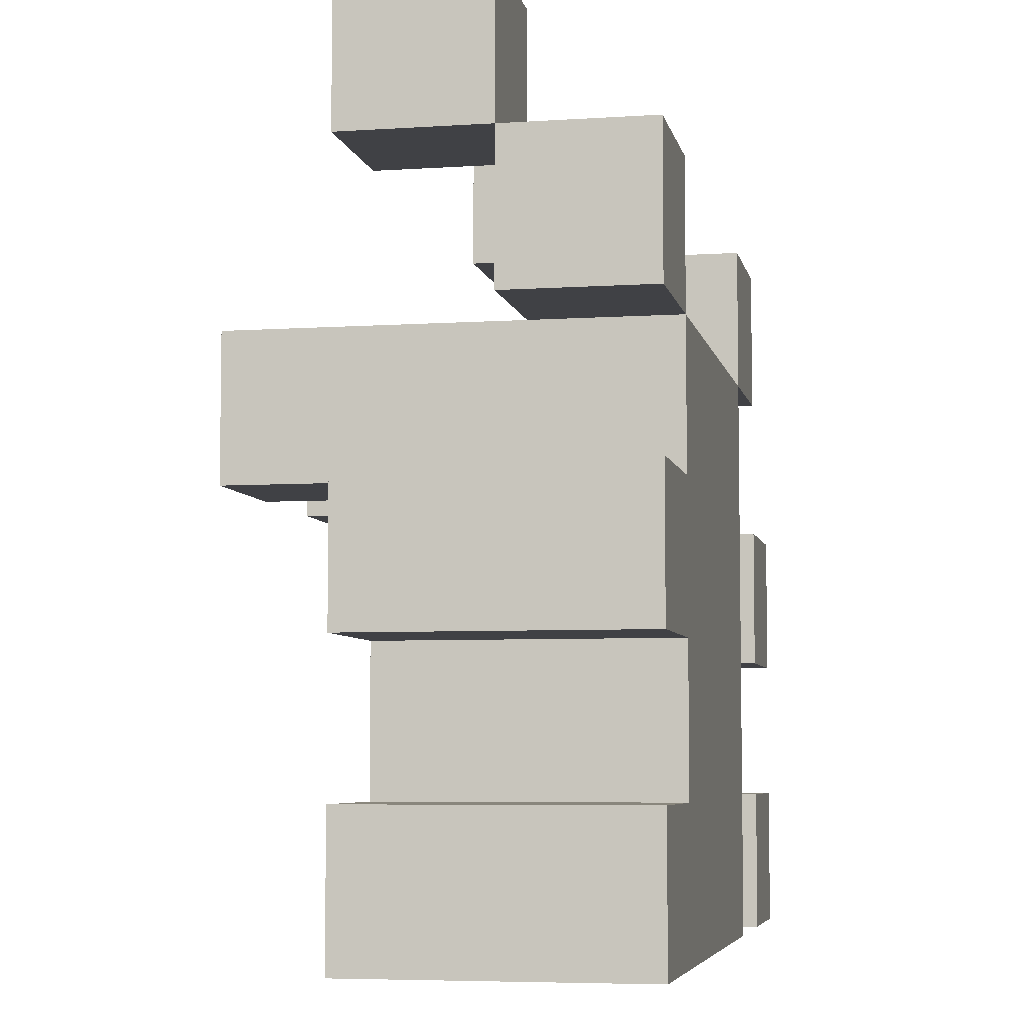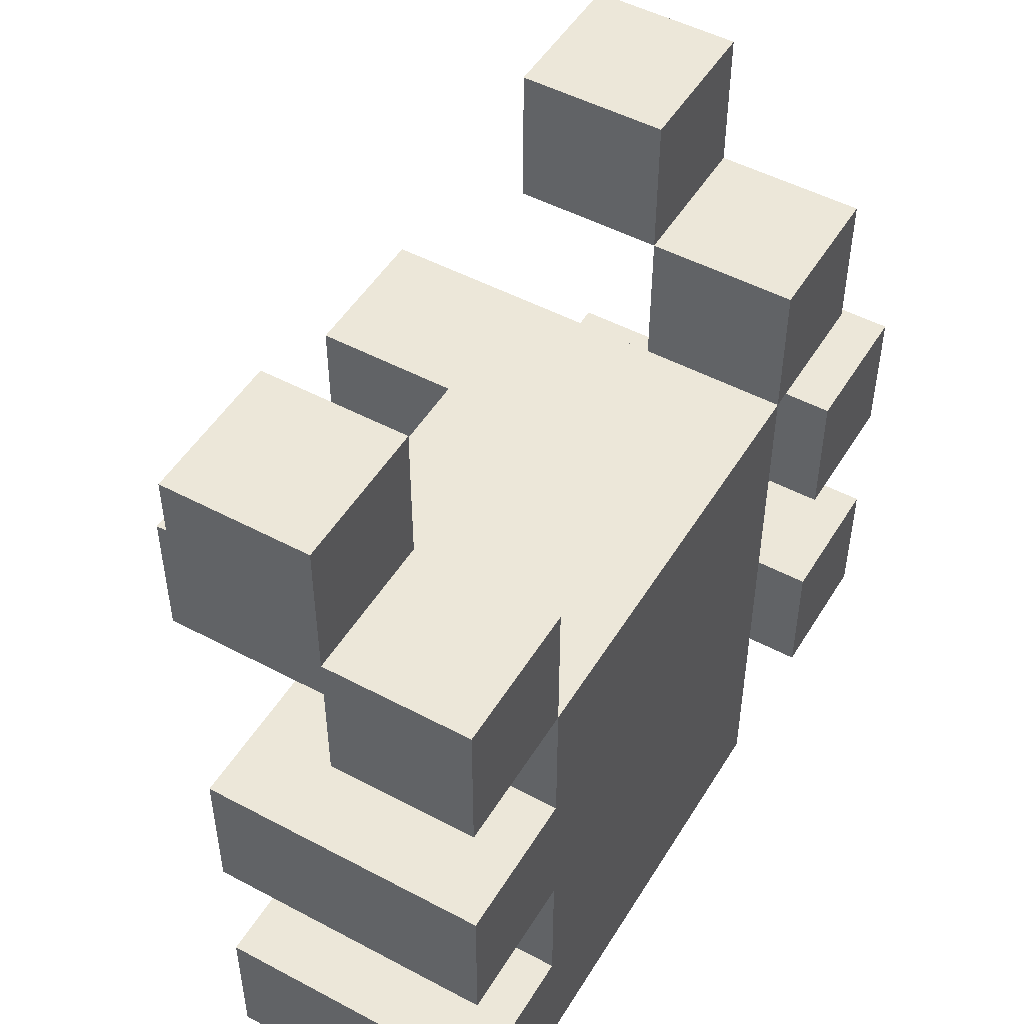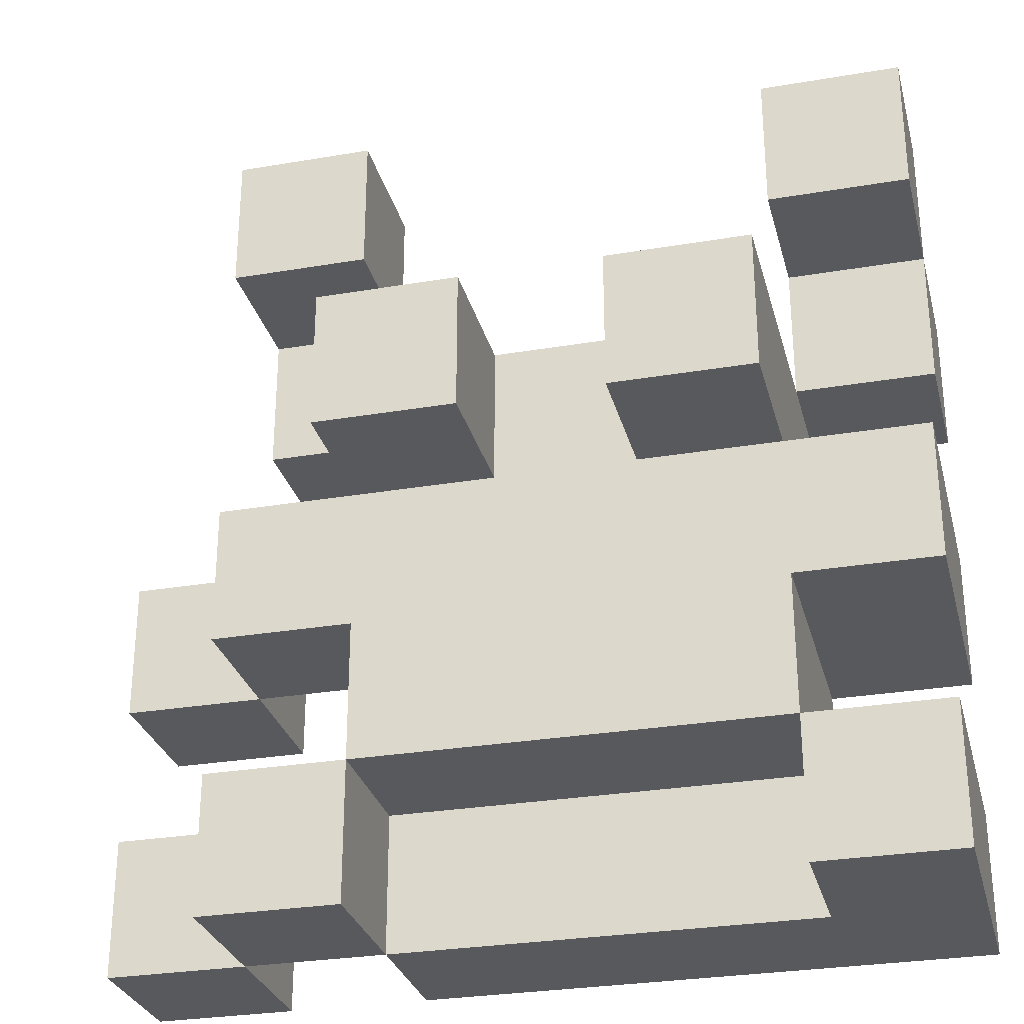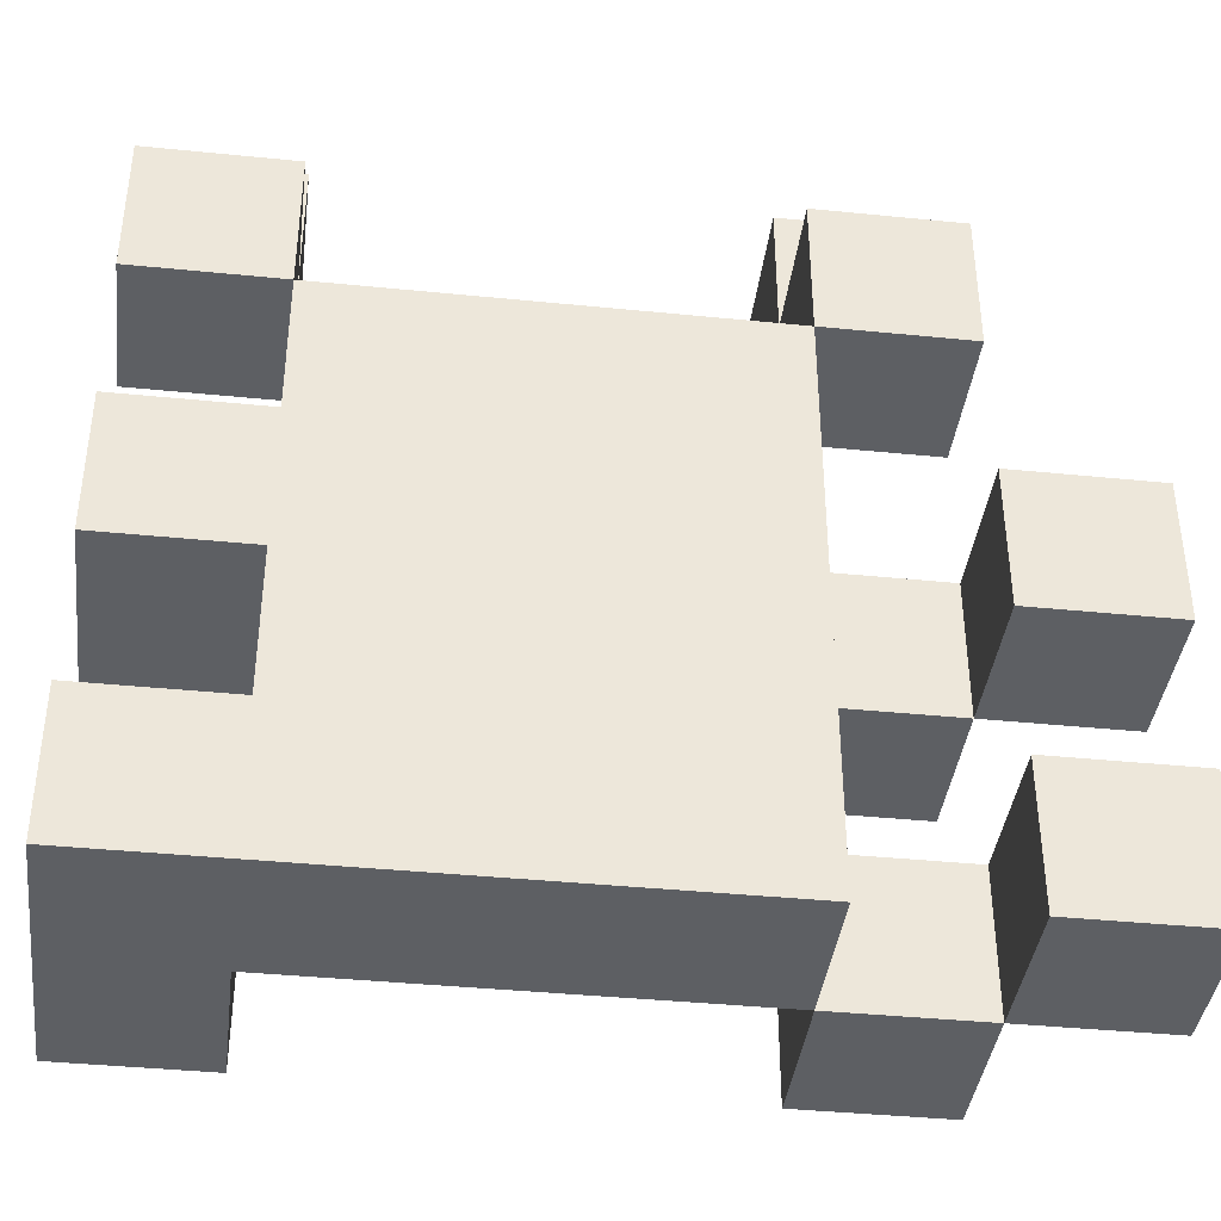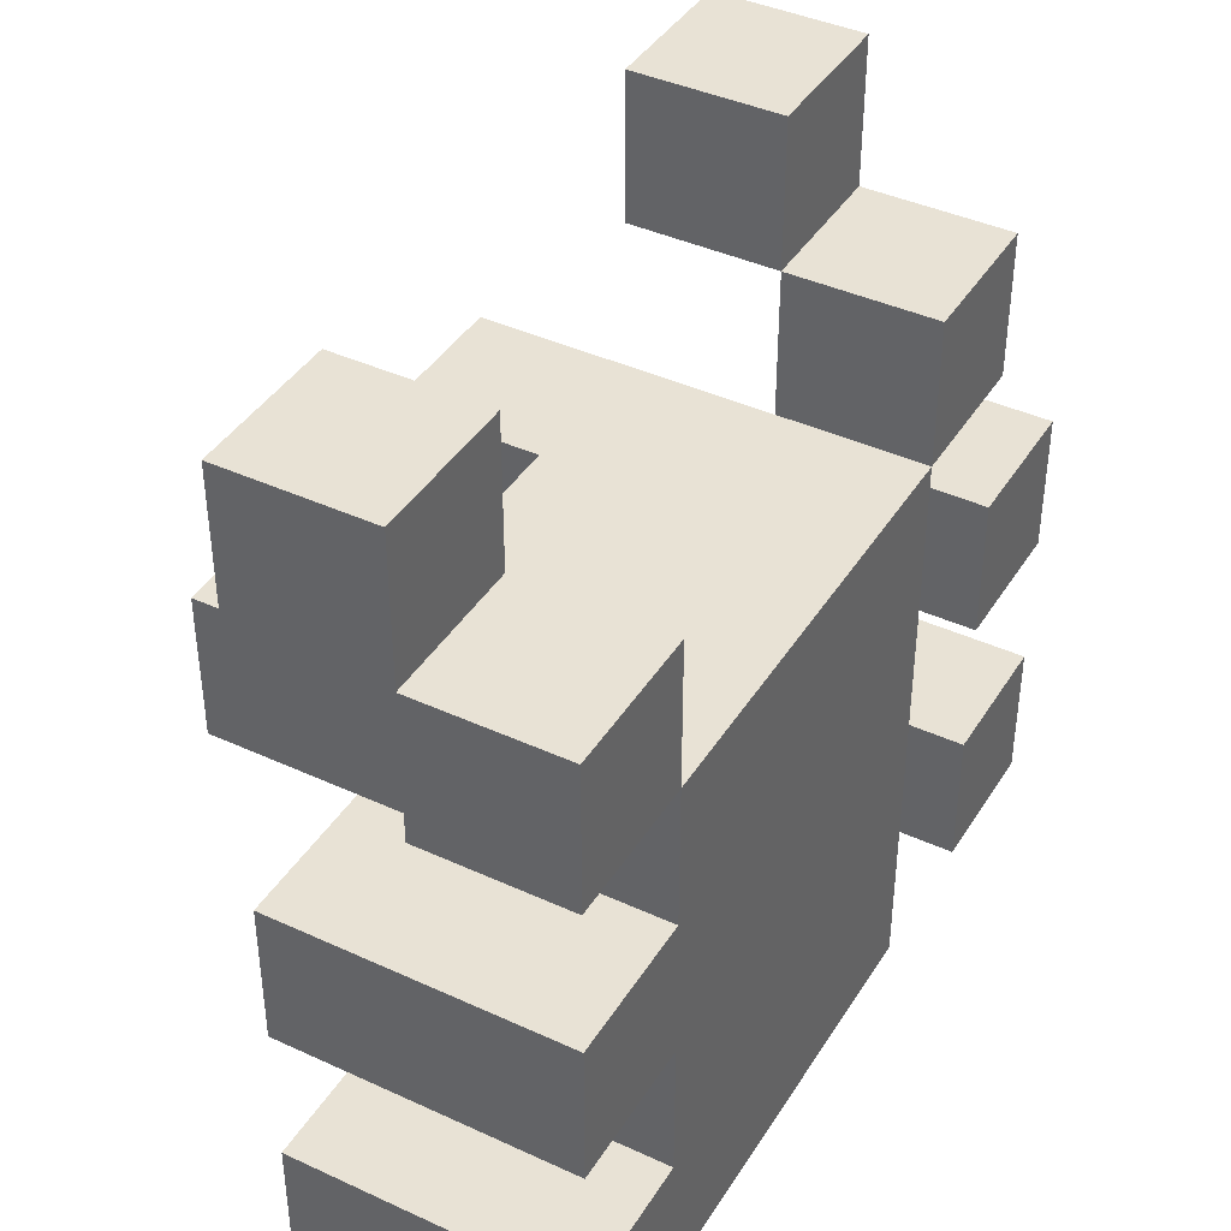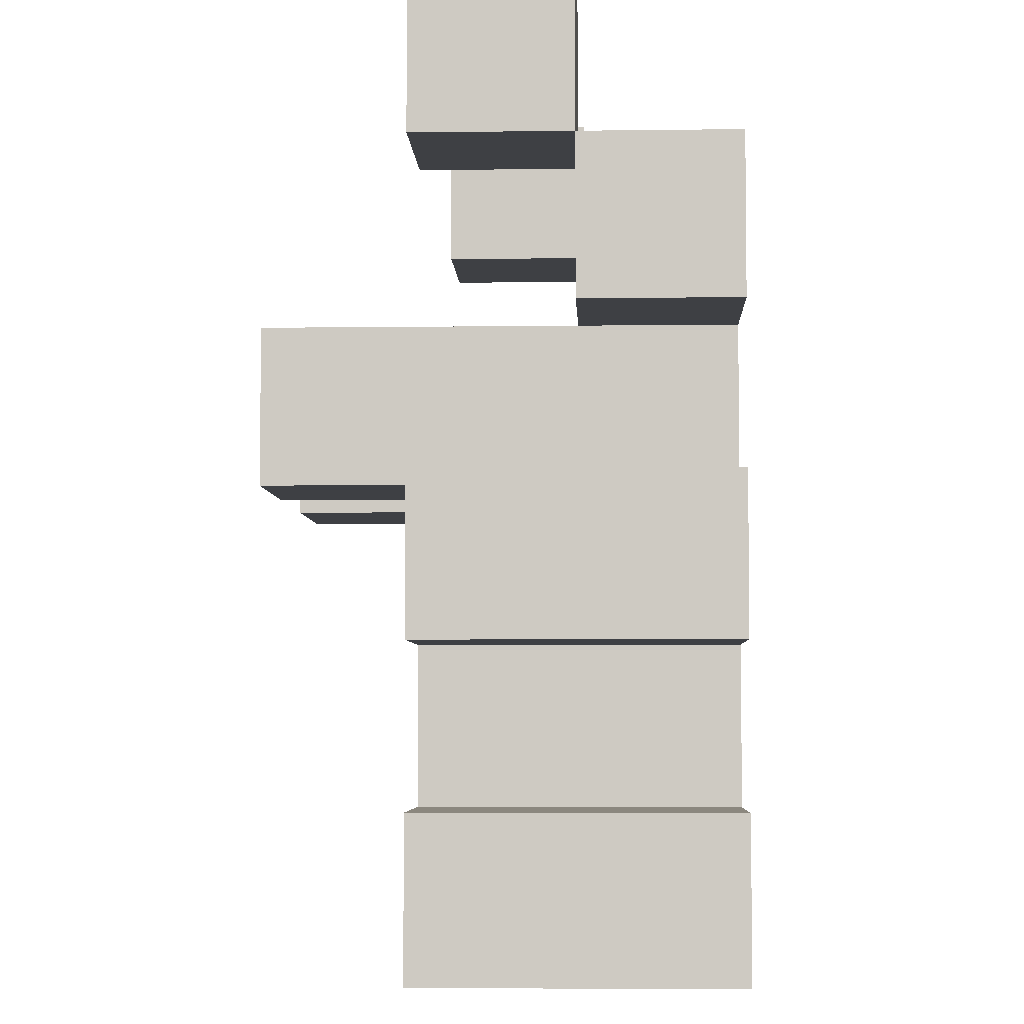
<metadata>
{"format":"obj","ext":"obj","renderer":"f3d","projection":"perspective","resolution":1024,"background":"white","views":[{"elev":-5.8,"azim":-78.6,"up":"+Z"},{"elev":49.8,"azim":-59.6,"up":"+Z"},{"elev":-29.3,"azim":-165.9,"up":"+Z"},{"elev":-39.8,"azim":-7.1,"up":"+Z"},{"elev":40.9,"azim":-60.7,"up":"+Z"},{"elev":-4.9,"azim":-87.6,"up":"+Z"}]}
</metadata>
<code>
o
v -0.15 -0.5 0.25
v -0.15 -0.5 0.15
v -0.15 -0.5 0.05
v -0.15 -0.5 -0.05
v -0.15 -0.5 -0.15
v -0.15 -0.5 -0.25
v -0.15 -0.4 0.35
v -0.15 -0.4 0.25
v -0.15 -0.4 0.15
v -0.15 -0.3 0.35
v -0.15 -0.3 0.25
v -0.15 -0.3 0.05
v -0.15 -0.3 -0.05
v -0.15 -0.3 -0.15
v -0.15 -0.3 -0.25
v -0.05 -0.5 0.15
v -0.05 -0.5 0.05
v -0.05 -0.5 -0.05
v -0.05 -0.5 -0.15
v -0.05 -0.4 0.15
v -0.05 -0.3 0.15
v -0.05 -0.3 0.05
v -0.05 -0.3 -0.05
v -0.05 -0.3 -0.15
v -0.05 -0.2 0.15
v -0.05 -0.2 0.05
v 0.15 -0.3 0.15
v 0.15 -0.3 0.05
v 0.15 -0.2 0.15
v 0.15 -0.2 0.05
v 0.25 -0.5 0.25
v 0.25 -0.5 0.15
v 0.25 -0.4 0.35
v 0.25 -0.4 0.25
v 0.25 -0.4 0.15
v 0.25 -0.4 -0.15
v 0.25 -0.4 -0.25
v 0.25 -0.3 0.35
v 0.25 -0.3 0.25
v 0.25 -0.3 -0.15
v 0.25 -0.3 -0.25
v 0.35 -0.5 0.05
v 0.35 -0.5 -0.05
v 0.35 -0.5 -0.15
v 0.35 -0.5 -0.25
v 0.35 -0.4 0.05
v 0.35 -0.4 -0.05
v 0.35 -0.4 -0.15
v 0.35 -0.4 -0.25
v -0.05 -0.5 0.25
v -0.05 -0.5 0.15
v -0.05 -0.4 0.35
v -0.05 -0.4 0.25
v -0.05 -0.4 0.15
v -0.05 -0.4 -0.15
v -0.05 -0.4 -0.25
v -0.05 -0.3 0.35
v -0.05 -0.3 0.25
v -0.05 -0.3 -0.15
v -0.05 -0.3 -0.25
v 0.05 -0.3 0.15
v 0.05 -0.3 0.05
v 0.05 -0.2 0.15
v 0.05 -0.2 0.05
v 0.25 -0.5 0.15
v 0.25 -0.5 -0.25
v 0.25 -0.4 0.15
v 0.25 -0.4 0.05
v 0.25 -0.4 -0.05
v 0.25 -0.4 -0.15
v 0.25 -0.4 -0.25
v 0.25 -0.3 0.15
v 0.25 -0.3 0.05
v 0.25 -0.3 -0.05
v 0.25 -0.3 -0.15
v 0.25 -0.2 0.15
v 0.25 -0.2 0.05
v 0.35 -0.5 0.25
v 0.35 -0.5 0.15
v 0.35 -0.4 0.35
v 0.35 -0.4 0.25
v 0.35 -0.4 0.15
v 0.35 -0.4 0.05
v 0.35 -0.4 -0.05
v 0.35 -0.4 -0.15
v 0.35 -0.4 -0.25
v 0.35 -0.3 0.35
v 0.35 -0.3 0.25
v 0.35 -0.3 0.05
v 0.35 -0.3 -0.05
v 0.35 -0.3 -0.15
v 0.35 -0.3 -0.25
v 0.45 -0.5 0.05
v 0.45 -0.5 -0.05
v 0.45 -0.5 -0.15
v 0.45 -0.5 -0.25
v 0.45 -0.4 0.05
v 0.45 -0.4 -0.05
v 0.45 -0.4 -0.15
v 0.45 -0.4 -0.25
v -0.15 -0.4 0.35
v -0.15 -0.3 0.35
v -0.05 -0.4 0.35
v -0.05 -0.3 0.35
v 0.25 -0.4 0.35
v 0.25 -0.3 0.35
v 0.35 -0.4 0.35
v 0.35 -0.3 0.35
v -0.15 -0.5 0.25
v -0.15 -0.4 0.25
v -0.05 -0.5 0.25
v -0.05 -0.4 0.25
v 0.25 -0.5 0.25
v 0.25 -0.4 0.25
v 0.35 -0.5 0.25
v 0.35 -0.4 0.25
v -0.05 -0.5 0.15
v -0.05 -0.4 0.15
v -0.05 -0.3 0.15
v -0.05 -0.2 0.15
v 0.05 -0.3 0.15
v 0.05 -0.2 0.15
v 0.15 -0.3 0.15
v 0.15 -0.2 0.15
v 0.25 -0.5 0.15
v 0.25 -0.4 0.15
v 0.25 -0.3 0.15
v 0.25 -0.2 0.15
v -0.15 -0.5 0.05
v -0.15 -0.3 0.05
v -0.05 -0.5 0.05
v -0.05 -0.3 0.05
v 0.25 -0.4 0.05
v 0.25 -0.3 0.05
v 0.35 -0.5 0.05
v 0.35 -0.4 0.05
v 0.35 -0.3 0.05
v 0.45 -0.5 0.05
v 0.45 -0.4 0.05
v -0.15 -0.5 -0.15
v -0.15 -0.3 -0.15
v -0.05 -0.5 -0.15
v -0.05 -0.3 -0.15
v 0.25 -0.4 -0.15
v 0.25 -0.3 -0.15
v 0.35 -0.5 -0.15
v 0.35 -0.4 -0.15
v 0.35 -0.3 -0.15
v 0.45 -0.5 -0.15
v 0.45 -0.4 -0.15
v -0.15 -0.4 0.25
v -0.15 -0.3 0.25
v -0.05 -0.4 0.25
v -0.05 -0.3 0.25
v 0.25 -0.4 0.25
v 0.25 -0.3 0.25
v 0.35 -0.4 0.25
v 0.35 -0.3 0.25
v -0.15 -0.5 0.15
v -0.15 -0.4 0.15
v -0.05 -0.5 0.15
v -0.05 -0.4 0.15
v 0.25 -0.5 0.15
v 0.25 -0.4 0.15
v 0.35 -0.5 0.15
v 0.35 -0.4 0.15
v -0.05 -0.3 0.05
v -0.05 -0.2 0.05
v 0.05 -0.3 0.05
v 0.05 -0.2 0.05
v 0.15 -0.3 0.05
v 0.15 -0.2 0.05
v 0.25 -0.3 0.05
v 0.25 -0.2 0.05
v -0.15 -0.5 -0.05
v -0.15 -0.3 -0.05
v -0.05 -0.5 -0.05
v -0.05 -0.3 -0.05
v 0.25 -0.4 -0.05
v 0.25 -0.3 -0.05
v 0.35 -0.5 -0.05
v 0.35 -0.4 -0.05
v 0.35 -0.3 -0.05
v 0.45 -0.5 -0.05
v 0.45 -0.4 -0.05
v -0.05 -0.4 -0.15
v -0.05 -0.3 -0.15
v 0.25 -0.4 -0.15
v 0.25 -0.3 -0.15
v -0.15 -0.5 -0.25
v -0.15 -0.3 -0.25
v -0.05 -0.4 -0.25
v -0.05 -0.3 -0.25
v 0.25 -0.5 -0.25
v 0.25 -0.4 -0.25
v 0.25 -0.3 -0.25
v 0.35 -0.5 -0.25
v 0.35 -0.4 -0.25
v 0.35 -0.3 -0.25
v 0.45 -0.5 -0.25
v 0.45 -0.4 -0.25
v -0.15 -0.5 0.25
v -0.05 -0.5 0.25
v 0.25 -0.5 0.25
v 0.35 -0.5 0.25
v -0.15 -0.5 0.15
v -0.05 -0.5 0.15
v 0.25 -0.5 0.15
v 0.35 -0.5 0.15
v -0.15 -0.5 0.05
v -0.05 -0.5 0.05
v 0.35 -0.5 0.05
v 0.45 -0.5 0.05
v -0.15 -0.5 -0.05
v -0.05 -0.5 -0.05
v 0.35 -0.5 -0.05
v 0.45 -0.5 -0.05
v -0.15 -0.5 -0.15
v -0.05 -0.5 -0.15
v 0.35 -0.5 -0.15
v 0.45 -0.5 -0.15
v -0.15 -0.5 -0.25
v 0.25 -0.5 -0.25
v 0.35 -0.5 -0.25
v 0.45 -0.5 -0.25
v -0.15 -0.4 0.35
v -0.05 -0.4 0.35
v 0.25 -0.4 0.35
v 0.35 -0.4 0.35
v -0.15 -0.4 0.25
v -0.05 -0.4 0.25
v 0.25 -0.4 0.25
v 0.35 -0.4 0.25
v 0.25 -0.4 0.05
v 0.35 -0.4 0.05
v 0.25 -0.4 -0.05
v 0.35 -0.4 -0.05
v 0.25 -0.4 -0.15
v 0.35 -0.4 -0.15
v 0.25 -0.4 -0.25
v 0.35 -0.4 -0.25
v -0.15 -0.4 0.25
v -0.05 -0.4 0.25
v 0.25 -0.4 0.25
v 0.35 -0.4 0.25
v -0.15 -0.4 0.15
v -0.05 -0.4 0.15
v 0.25 -0.4 0.15
v 0.35 -0.4 0.15
v 0.35 -0.4 0.05
v 0.45 -0.4 0.05
v 0.35 -0.4 -0.05
v 0.45 -0.4 -0.05
v -0.05 -0.4 -0.15
v 0.25 -0.4 -0.15
v 0.35 -0.4 -0.15
v 0.45 -0.4 -0.15
v -0.05 -0.4 -0.25
v 0.25 -0.4 -0.25
v 0.35 -0.4 -0.25
v 0.45 -0.4 -0.25
v -0.15 -0.3 0.35
v -0.05 -0.3 0.35
v 0.25 -0.3 0.35
v 0.35 -0.3 0.35
v -0.15 -0.3 0.25
v -0.05 -0.3 0.25
v 0.25 -0.3 0.25
v 0.35 -0.3 0.25
v 0.05 -0.3 0.15
v 0.15 -0.3 0.15
v -0.15 -0.3 0.05
v -0.05 -0.3 0.05
v 0.05 -0.3 0.05
v 0.15 -0.3 0.05
v 0.25 -0.3 0.05
v 0.35 -0.3 0.05
v -0.15 -0.3 -0.05
v -0.05 -0.3 -0.05
v 0.25 -0.3 -0.05
v 0.35 -0.3 -0.05
v -0.15 -0.3 -0.15
v -0.05 -0.3 -0.15
v 0.25 -0.3 -0.15
v 0.35 -0.3 -0.15
v -0.15 -0.3 -0.25
v -0.05 -0.3 -0.25
v 0.25 -0.3 -0.25
v 0.35 -0.3 -0.25
v -0.05 -0.2 0.15
v 0.05 -0.2 0.15
v 0.15 -0.2 0.15
v 0.25 -0.2 0.15
v -0.05 -0.2 0.05
v 0.05 -0.2 0.05
v 0.15 -0.2 0.05
v 0.25 -0.2 0.05
f 8 2 1
f 9 2 8
f 10 8 7
f 11 8 10
f 12 4 3
f 13 4 12
f 14 6 5
f 15 6 14
f 20 17 16
f 21 17 20
f 22 17 21
f 23 19 18
f 24 19 23
f 25 22 21
f 26 22 25
f 29 28 27
f 30 28 29
f 34 32 31
f 35 32 34
f 38 34 33
f 39 34 38
f 40 37 36
f 41 37 40
f 46 43 42
f 47 43 46
f 48 45 44
f 49 45 48
f 50 51 53
f 53 51 54
f 52 53 57
f 57 53 58
f 55 56 59
f 59 56 60
f 61 62 63
f 63 62 64
f 65 66 67
f 67 66 68
f 68 66 69
f 69 66 70
f 70 66 71
f 67 68 72
f 72 68 73
f 69 70 74
f 74 70 75
f 72 73 76
f 76 73 77
f 78 79 81
f 81 79 82
f 80 81 87
f 87 81 88
f 83 84 89
f 89 84 90
f 85 86 91
f 91 86 92
f 93 94 97
f 97 94 98
f 95 96 99
f 99 96 100
f 103 102 101
f 104 102 103
f 107 106 105
f 108 106 107
f 111 110 109
f 112 110 111
f 115 114 113
f 116 114 115
f 121 118 117
f 121 120 119
f 121 119 118
f 122 120 121
f 123 121 117
f 125 123 117
f 126 123 125
f 127 124 123
f 127 123 126
f 128 124 127
f 131 130 129
f 132 130 131
f 136 134 133
f 137 134 136
f 138 136 135
f 139 136 138
f 142 141 140
f 143 141 142
f 147 145 144
f 148 145 147
f 149 147 146
f 150 147 149
f 151 152 153
f 153 152 154
f 155 156 157
f 157 156 158
f 159 160 161
f 161 160 162
f 163 164 165
f 165 164 166
f 167 168 169
f 169 168 170
f 171 172 173
f 173 172 174
f 175 176 177
f 177 176 178
f 179 180 182
f 182 180 183
f 181 182 184
f 184 182 185
f 186 187 188
f 188 187 189
f 190 191 192
f 192 191 193
f 190 192 194
f 194 192 195
f 195 196 198
f 198 196 199
f 197 198 200
f 200 198 201
f 206 203 202
f 207 203 206
f 208 205 204
f 209 205 208
f 211 208 207
f 214 211 210
f 215 208 211
f 215 211 214
f 216 213 212
f 217 213 216
f 219 208 215
f 222 219 218
f 223 208 219
f 223 219 222
f 224 221 220
f 225 221 224
f 230 227 226
f 231 227 230
f 232 229 228
f 233 229 232
f 236 235 234
f 237 235 236
f 240 239 238
f 241 239 240
f 242 243 246
f 246 243 247
f 244 245 248
f 248 245 249
f 250 251 252
f 252 251 253
f 254 255 258
f 258 255 259
f 256 257 260
f 260 257 261
f 262 263 266
f 266 263 267
f 264 265 268
f 268 265 269
f 270 271 274
f 274 271 275
f 272 273 278
f 276 277 278
f 275 276 278
f 274 275 278
f 273 274 278
f 278 277 279
f 279 277 280
f 280 277 281
f 279 280 283
f 283 280 284
f 282 283 286
f 286 283 287
f 284 285 288
f 288 285 289
f 290 291 294
f 294 291 295
f 292 293 296
f 296 293 297

</code>
